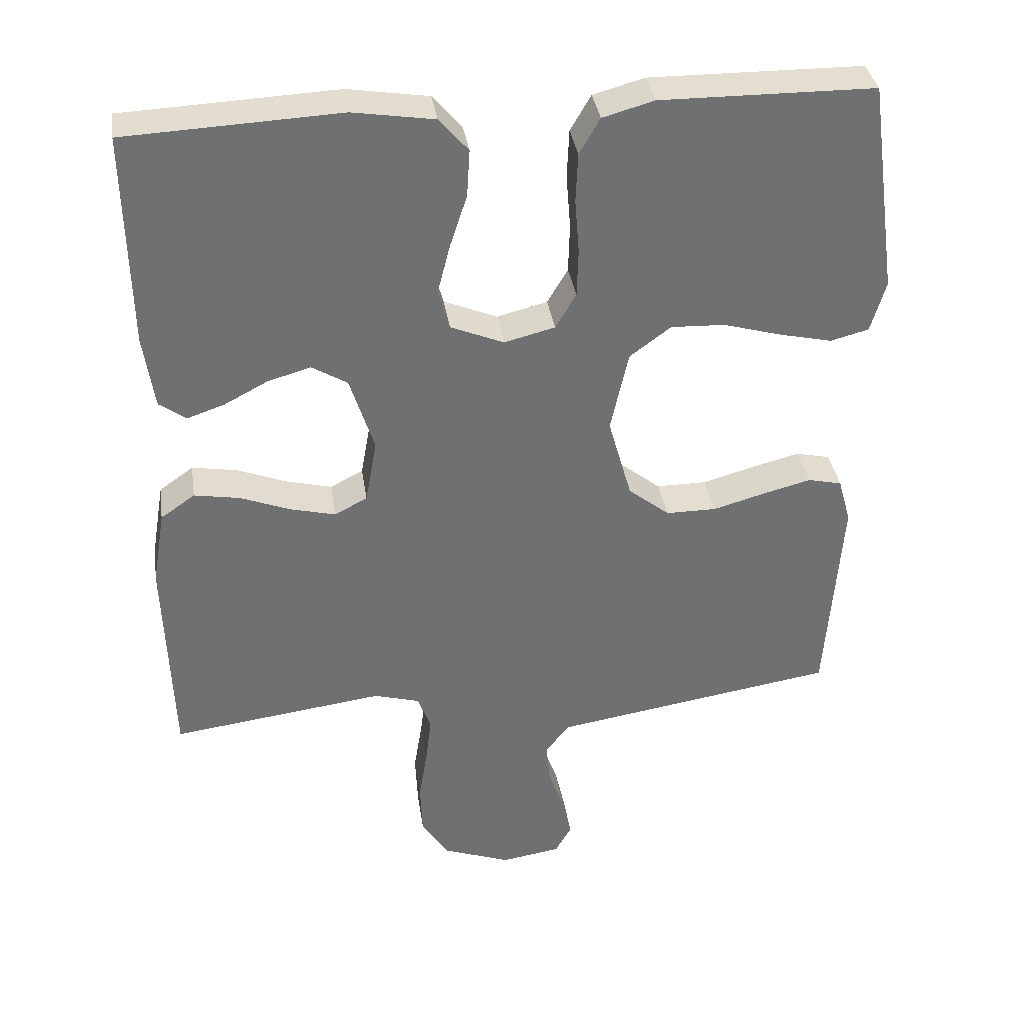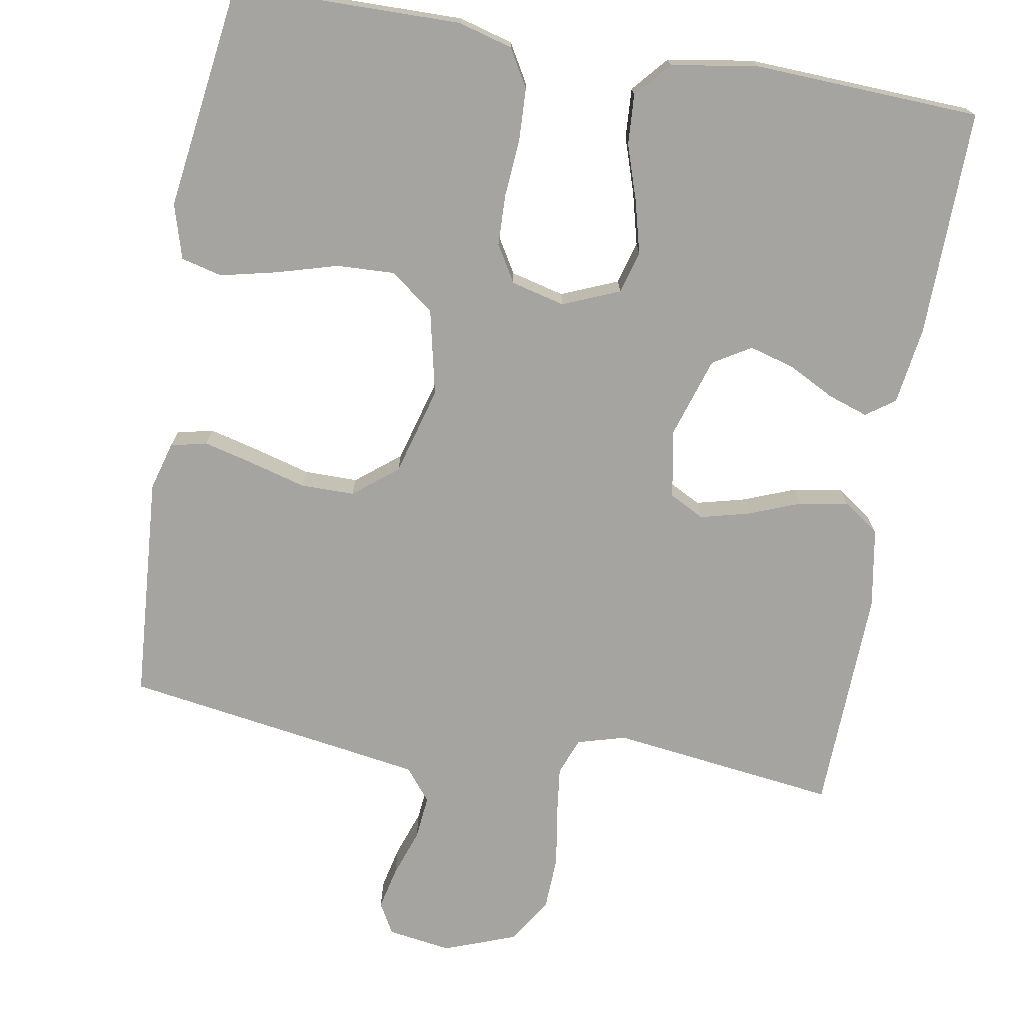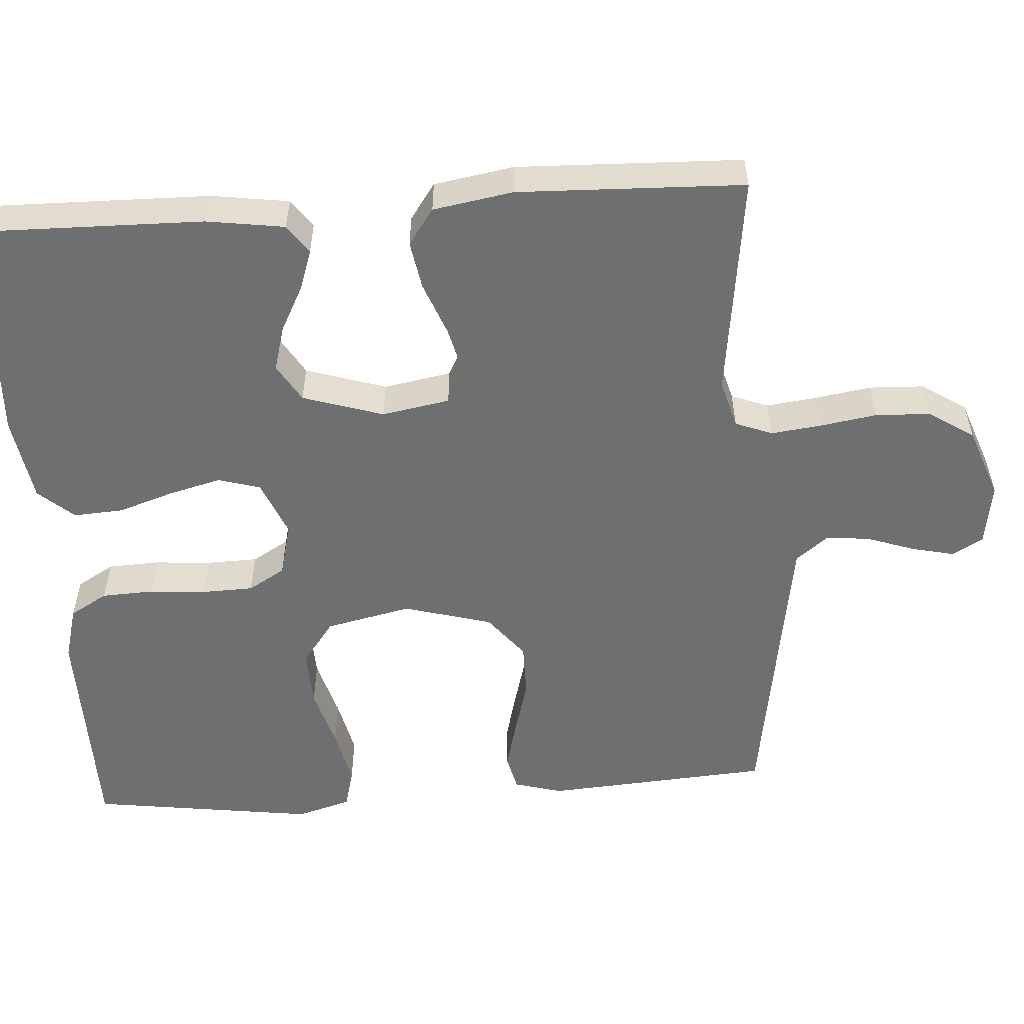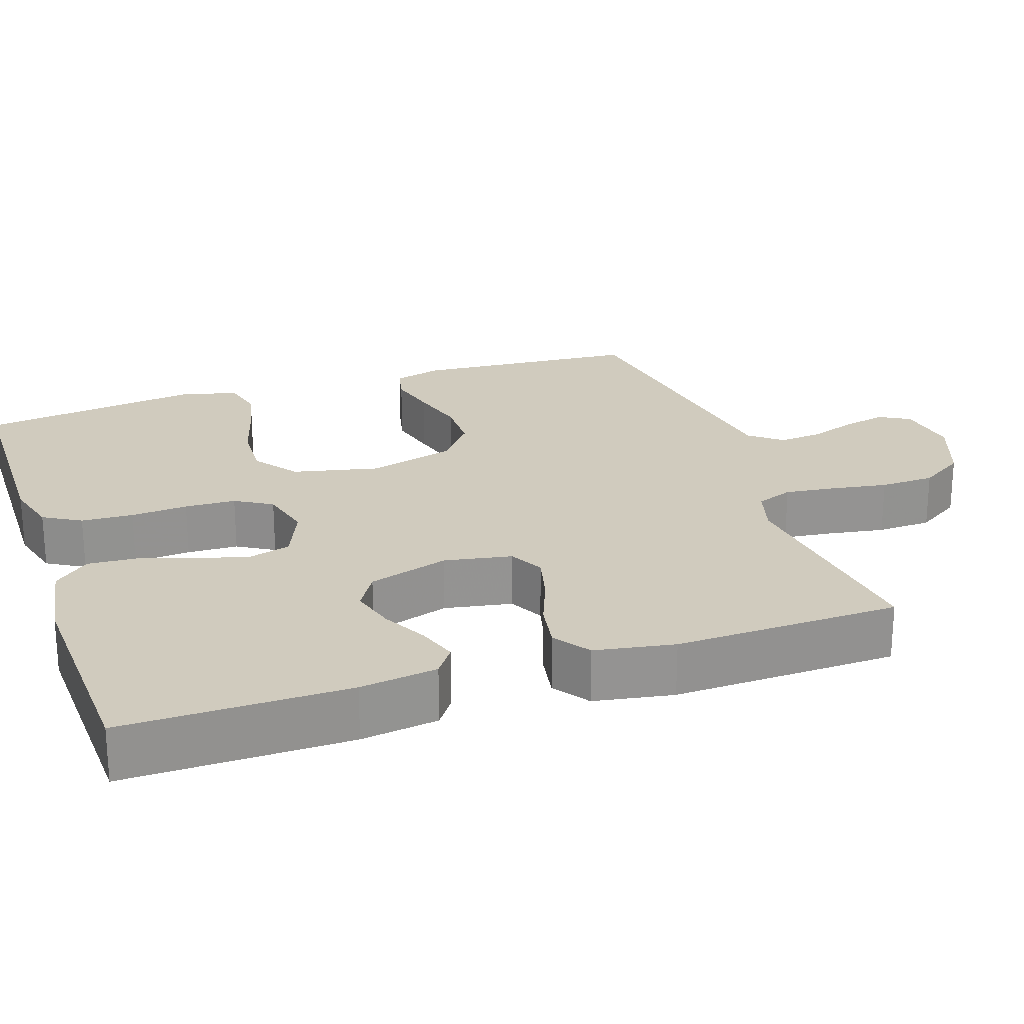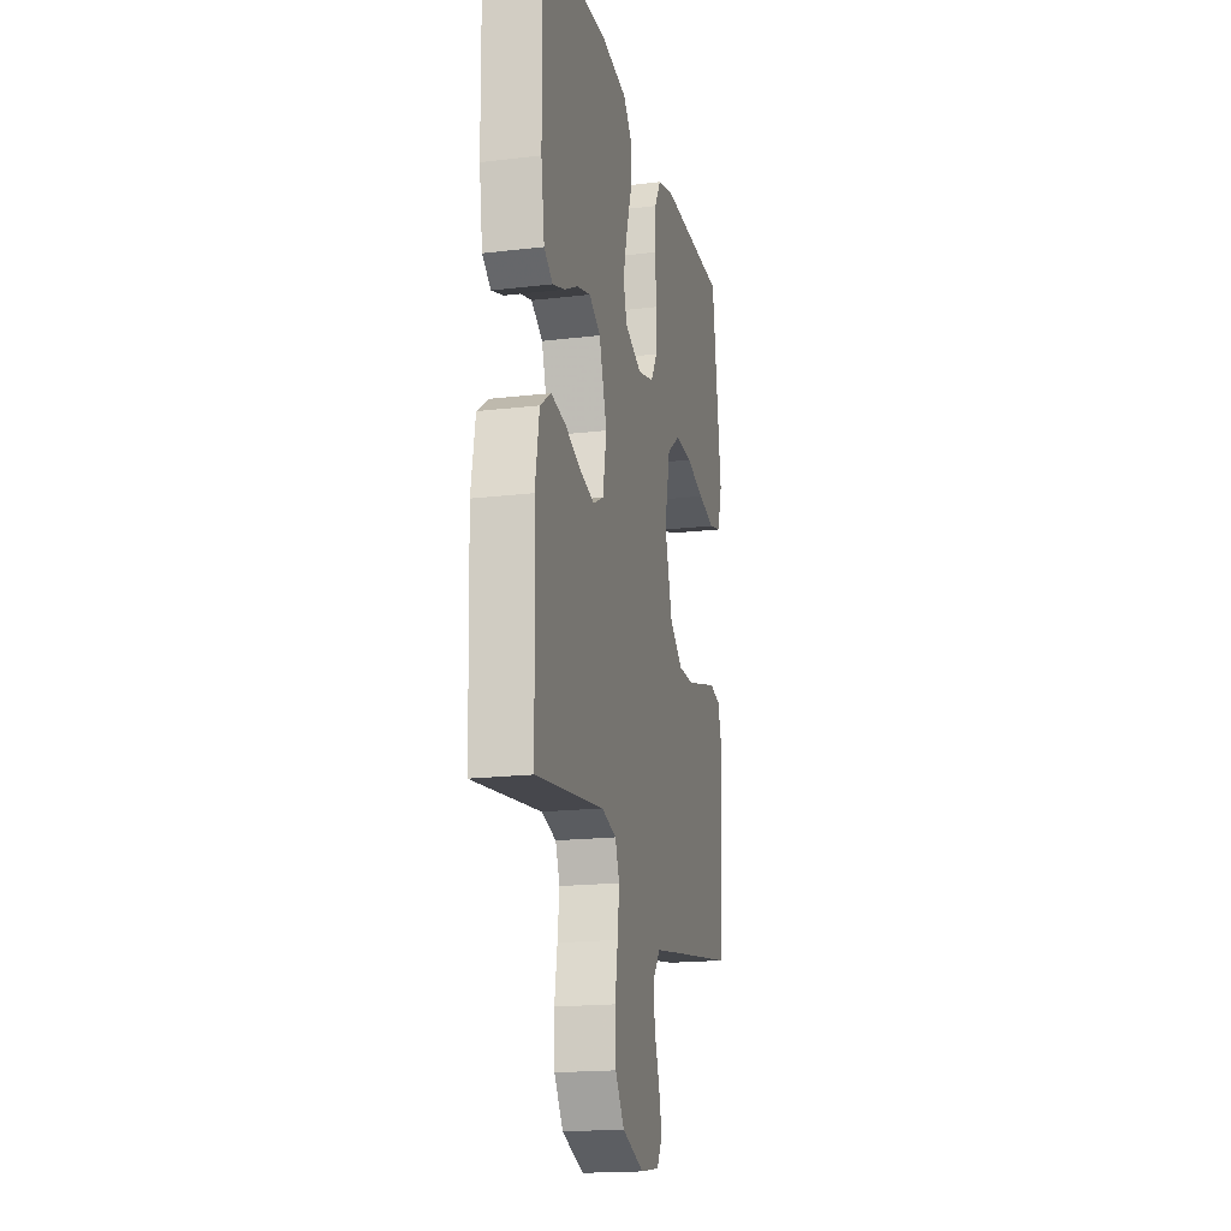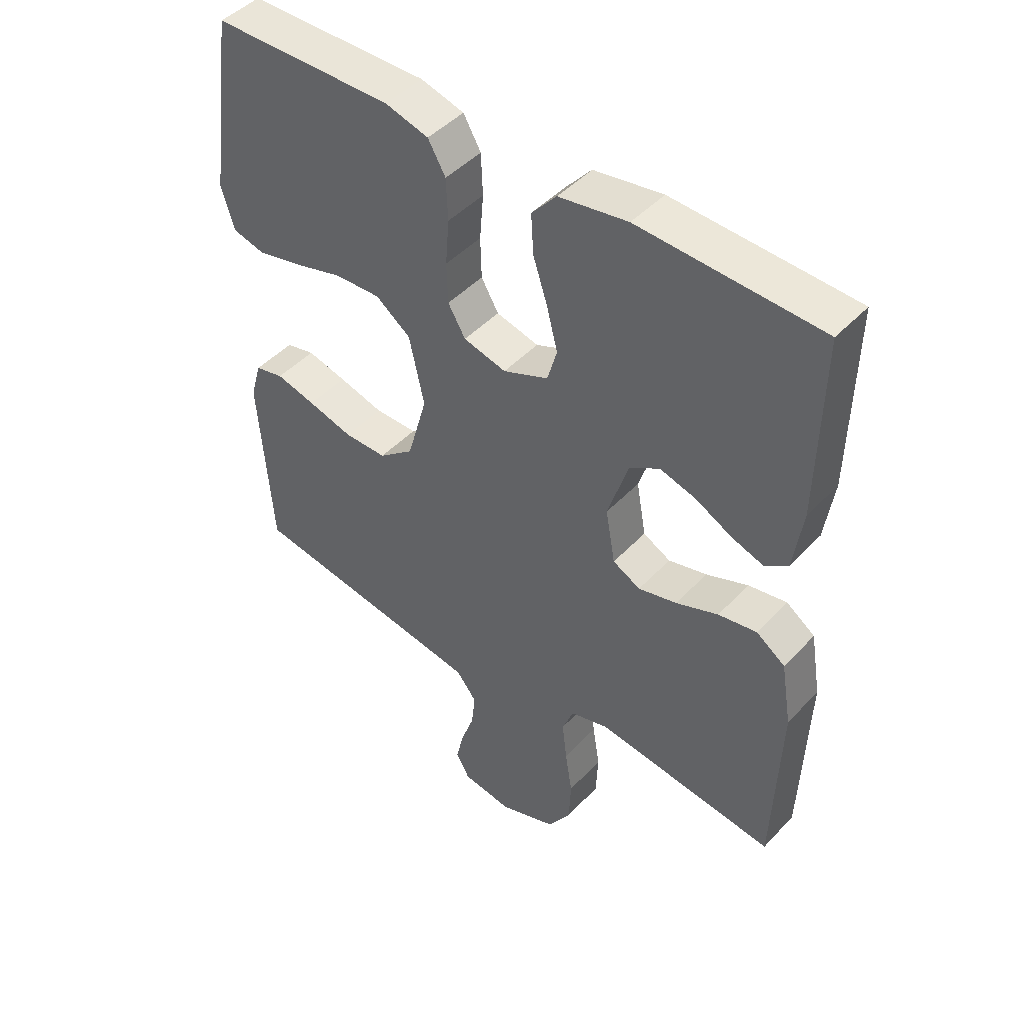
<metadata>
{"format":"obj","ext":"obj","renderer":"f3d","projection":"perspective","resolution":1024,"background":"white","views":[{"elev":35.7,"azim":171.6,"up":"+Z"},{"elev":-73.2,"azim":-9.7,"up":"+Y"},{"elev":-54.5,"azim":93.9,"up":"+Y"},{"elev":23.5,"azim":71.5,"up":"+Y"},{"elev":-18.3,"azim":103.0,"up":"+Z"},{"elev":46.0,"azim":40.1,"up":"+Z"}]}
</metadata>
<code>
v -0.5 0.07 0.5
v -0.2 0.07 0.503
v -0.128 0.07 0.483
v -0.099 0.07 0.433
v -0.096 0.07 0.364
v -0.102 0.07 0.288
v -0.1 0.07 0.22
v -0.071 0.07 0.171
v 0 0.07 0.153
v 0.075 0.07 0.184
v 0.091 0.07 0.24
v 0.073 0.07 0.31
v 0.049 0.07 0.383
v 0.045 0.07 0.449
v 0.086 0.07 0.496
v 0.2 0.07 0.514
v 0.5 0.07 0.5
v 0.495 0.07 0.2
v 0.48 0.07 0.097
v 0.442 0.07 0.07
v 0.389 0.07 0.088
v 0.328 0.07 0.12
v 0.268 0.07 0.137
v 0.218 0.07 0.107
v 0.184 0.07 0
v 0.2 0.07 -0.09
v 0.246 0.07 -0.114
v 0.31 0.07 -0.098
v 0.38 0.07 -0.071
v 0.444 0.07 -0.06
v 0.492 0.07 -0.094
v 0.51 0.07 -0.2
v 0.5 0.07 -0.5
v 0.2 0.07 -0.461
v 0.136 0.07 -0.479
v 0.117 0.07 -0.528
v 0.125 0.07 -0.595
v 0.137 0.07 -0.67
v 0.134 0.07 -0.743
v 0.095 0.07 -0.803
v 0 0.07 -0.838
v -0.084 0.07 -0.825
v -0.107 0.07 -0.784
v -0.094 0.07 -0.727
v -0.072 0.07 -0.664
v -0.066 0.07 -0.606
v -0.1 0.07 -0.563
v -0.2 0.07 -0.547
v -0.5 0.07 -0.5
v -0.521 0.07 -0.2
v -0.503 0.07 -0.136
v -0.455 0.07 -0.125
v -0.389 0.07 -0.142
v -0.314 0.07 -0.163
v -0.243 0.07 -0.163
v -0.185 0.07 -0.117
v -0.152 0.07 0
v -0.177 0.07 0.114
v -0.235 0.07 0.157
v -0.311 0.07 0.154
v -0.392 0.07 0.131
v -0.467 0.07 0.114
v -0.521 0.07 0.128
v -0.542 0.07 0.2
v -0.5 0 0.5
v -0.2 0 0.503
v -0.128 0 0.483
v -0.099 0 0.433
v -0.096 0 0.364
v -0.102 0 0.288
v -0.1 0 0.22
v -0.071 0 0.171
v 0 0 0.153
v 0.075 0 0.184
v 0.091 0 0.24
v 0.073 0 0.31
v 0.049 0 0.383
v 0.045 0 0.449
v 0.086 0 0.496
v 0.2 0 0.514
v 0.5 0 0.5
v 0.495 0 0.2
v 0.48 0 0.097
v 0.442 0 0.07
v 0.389 0 0.088
v 0.328 0 0.12
v 0.268 0 0.137
v 0.218 0 0.107
v 0.184 0 0
v 0.2 0 -0.09
v 0.246 0 -0.114
v 0.31 0 -0.098
v 0.38 0 -0.071
v 0.444 0 -0.06
v 0.492 0 -0.094
v 0.51 0 -0.2
v 0.5 0 -0.5
v 0.2 0 -0.461
v 0.136 0 -0.479
v 0.117 0 -0.528
v 0.125 0 -0.595
v 0.137 0 -0.67
v 0.134 0 -0.743
v 0.095 0 -0.803
v 0 0 -0.838
v -0.084 0 -0.825
v -0.107 0 -0.784
v -0.094 0 -0.727
v -0.072 0 -0.664
v -0.066 0 -0.606
v -0.1 0 -0.563
v -0.2 0 -0.547
v -0.5 0 -0.5
v -0.521 0 -0.2
v -0.503 0 -0.136
v -0.455 0 -0.125
v -0.389 0 -0.142
v -0.314 0 -0.163
v -0.243 0 -0.163
v -0.185 0 -0.117
v -0.152 0 0
v -0.177 0 0.114
v -0.235 0 0.157
v -0.311 0 0.154
v -0.392 0 0.131
v -0.467 0 0.114
v -0.521 0 0.128
v -0.542 0 0.2
f 4 5 6
f 3 4 6
f 2 3 6
f 1 2 6
f 64 1 6
f 63 64 6
f 62 63 6
f 61 62 6
f 60 61 6
f 59 60 6 7
f 58 59 7 8
f 57 58 8 9
f 56 57 9 10
f 52 53 54
f 51 52 54
f 50 51 54
f 49 50 54
f 48 49 54
f 47 48 54 55
f 46 47 55 56
f 43 44 45
f 42 43 45
f 41 42 45
f 40 41 45
f 39 40 45
f 38 39 45
f 37 38 45
f 36 37 45 46
f 46 56 10
f 36 46 10
f 35 36 10
f 32 33 34
f 31 32 34
f 30 31 34
f 29 30 34
f 28 29 34
f 27 28 34 35
f 20 21 22
f 19 20 22
f 18 19 22
f 17 18 22
f 16 17 22
f 15 16 22
f 14 15 22
f 13 14 22
f 12 13 22
f 11 12 22 23
f 10 11 23 24
f 26 27 35
f 25 26 35 10
f 10 24 25
f 70 69 68
f 70 68 67
f 70 67 66
f 70 66 65
f 70 65 128
f 70 128 127
f 70 127 126
f 70 126 125
f 70 125 124
f 71 70 124 123
f 72 71 123 122
f 73 72 122 121
f 74 73 121 120
f 118 117 116
f 118 116 115
f 118 115 114
f 118 114 113
f 118 113 112
f 119 118 112 111
f 120 119 111 110
f 109 108 107
f 109 107 106
f 109 106 105
f 109 105 104
f 109 104 103
f 109 103 102
f 109 102 101
f 110 109 101 100
f 74 120 110
f 74 110 100
f 74 100 99
f 98 97 96
f 98 96 95
f 98 95 94
f 98 94 93
f 98 93 92
f 99 98 92 91
f 86 85 84
f 86 84 83
f 86 83 82
f 86 82 81
f 86 81 80
f 86 80 79
f 86 79 78
f 86 78 77
f 86 77 76
f 87 86 76 75
f 88 87 75 74
f 99 91 90
f 74 99 90 89
f 89 88 74
f 1 65 66 2
f 2 66 67 3
f 3 67 68 4
f 4 68 69 5
f 5 69 70 6
f 6 70 71 7
f 7 71 72 8
f 8 72 73 9
f 9 73 74 10
f 10 74 75 11
f 11 75 76 12
f 12 76 77 13
f 13 77 78 14
f 14 78 79 15
f 15 79 80 16
f 16 80 81 17
f 17 81 82 18
f 18 82 83 19
f 19 83 84 20
f 20 84 85 21
f 21 85 86 22
f 22 86 87 23
f 23 87 88 24
f 24 88 89 25
f 25 89 90 26
f 26 90 91 27
f 27 91 92 28
f 28 92 93 29
f 29 93 94 30
f 30 94 95 31
f 31 95 96 32
f 32 96 97 33
f 33 97 98 34
f 34 98 99 35
f 35 99 100 36
f 36 100 101 37
f 37 101 102 38
f 38 102 103 39
f 39 103 104 40
f 40 104 105 41
f 41 105 106 42
f 42 106 107 43
f 43 107 108 44
f 44 108 109 45
f 45 109 110 46
f 46 110 111 47
f 47 111 112 48
f 48 112 113 49
f 49 113 114 50
f 50 114 115 51
f 51 115 116 52
f 52 116 117 53
f 53 117 118 54
f 54 118 119 55
f 55 119 120 56
f 56 120 121 57
f 57 121 122 58
f 58 122 123 59
f 59 123 124 60
f 60 124 125 61
f 61 125 126 62
f 62 126 127 63
f 63 127 128 64
f 64 128 65 1

</code>
